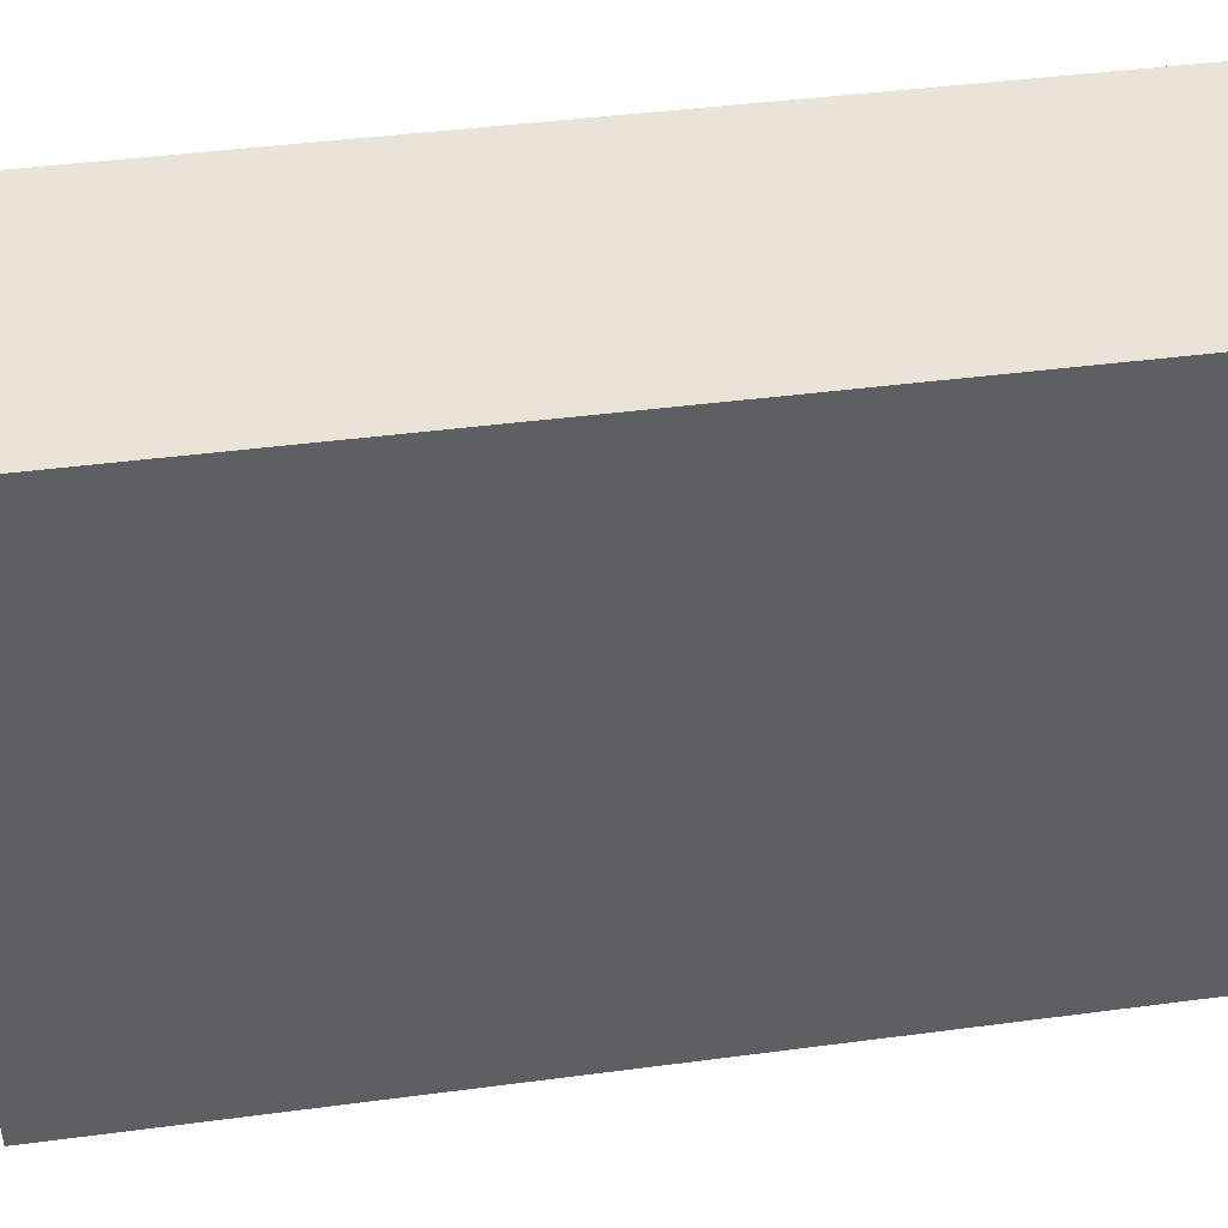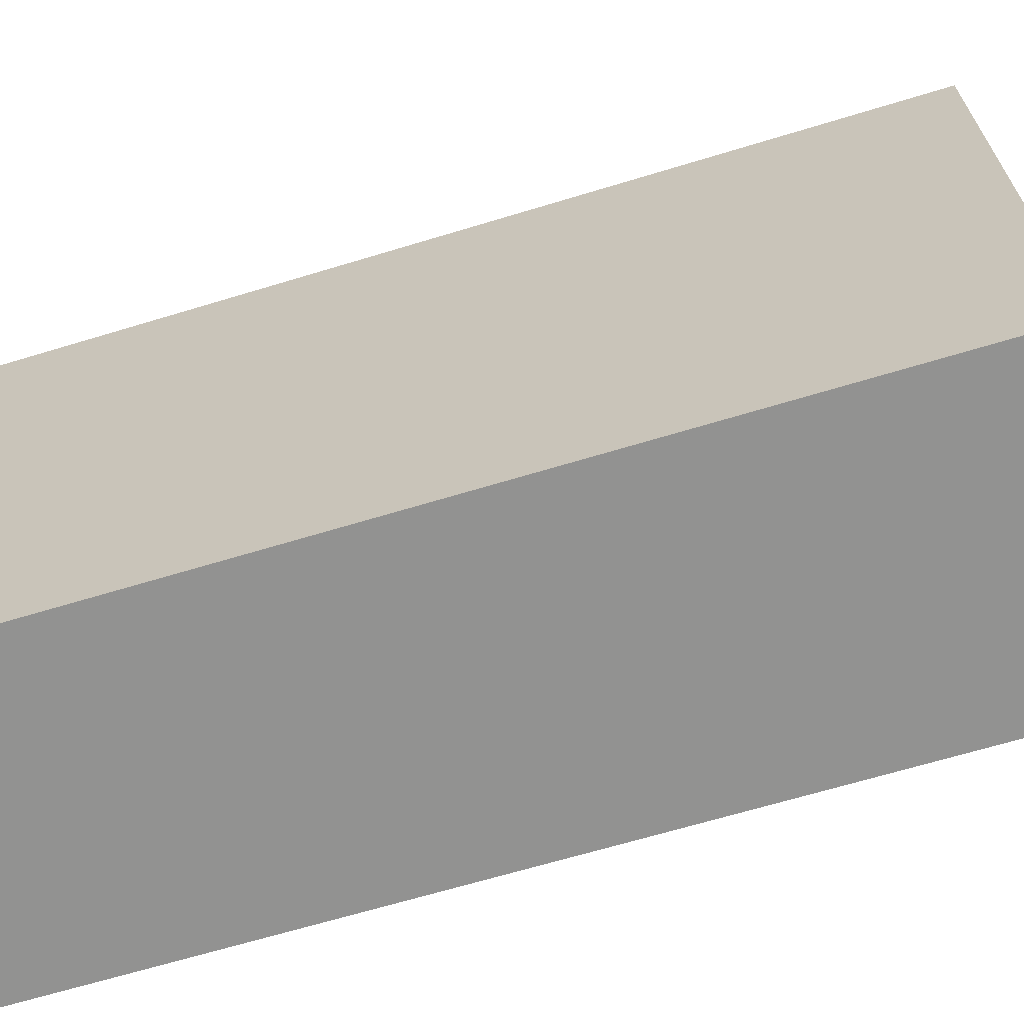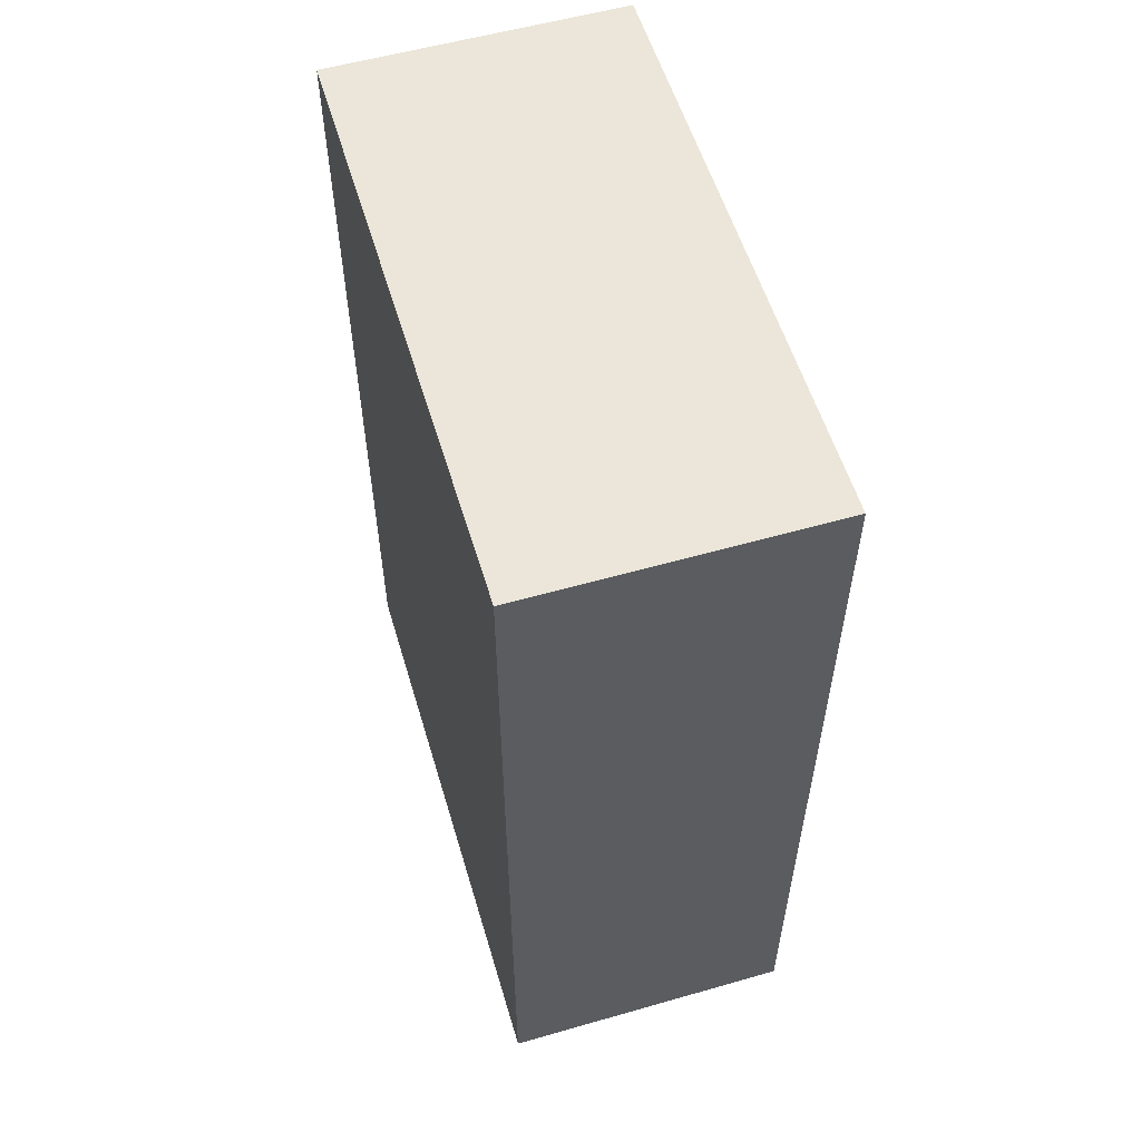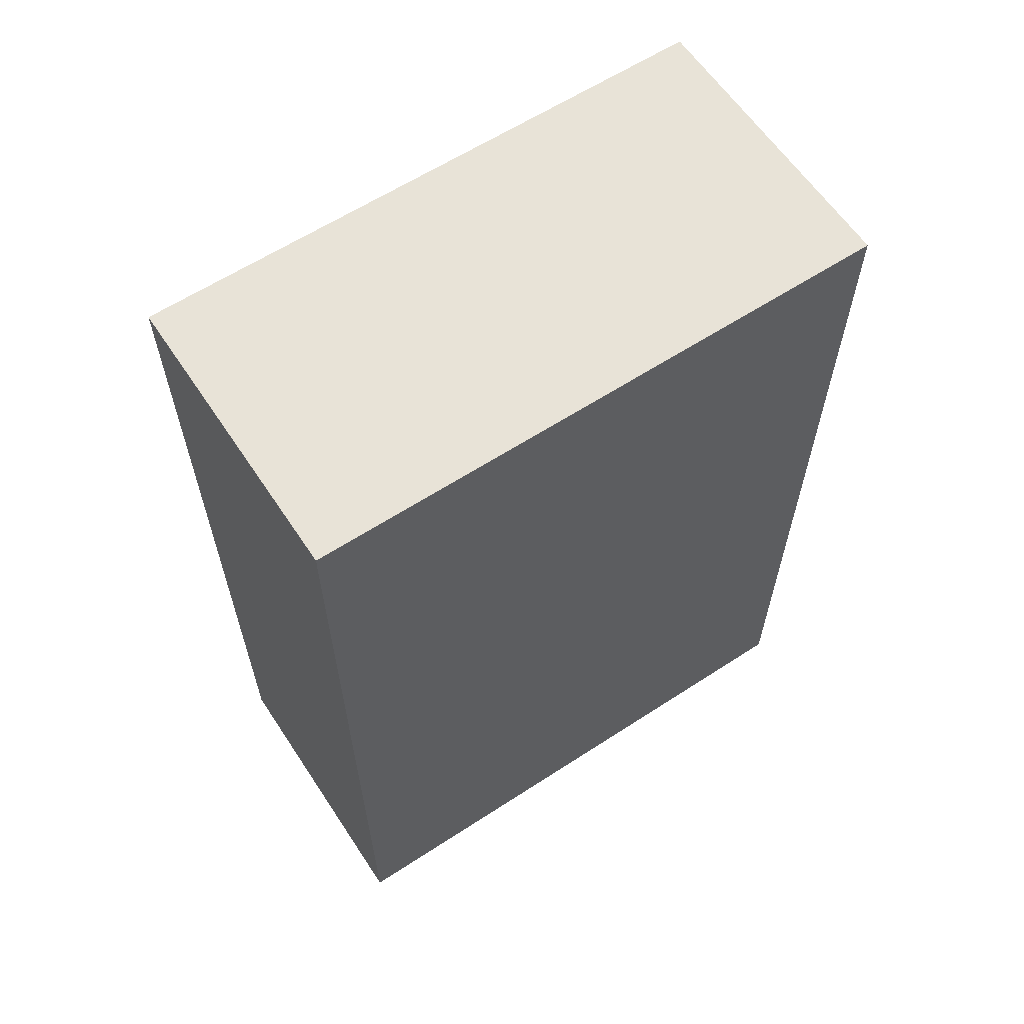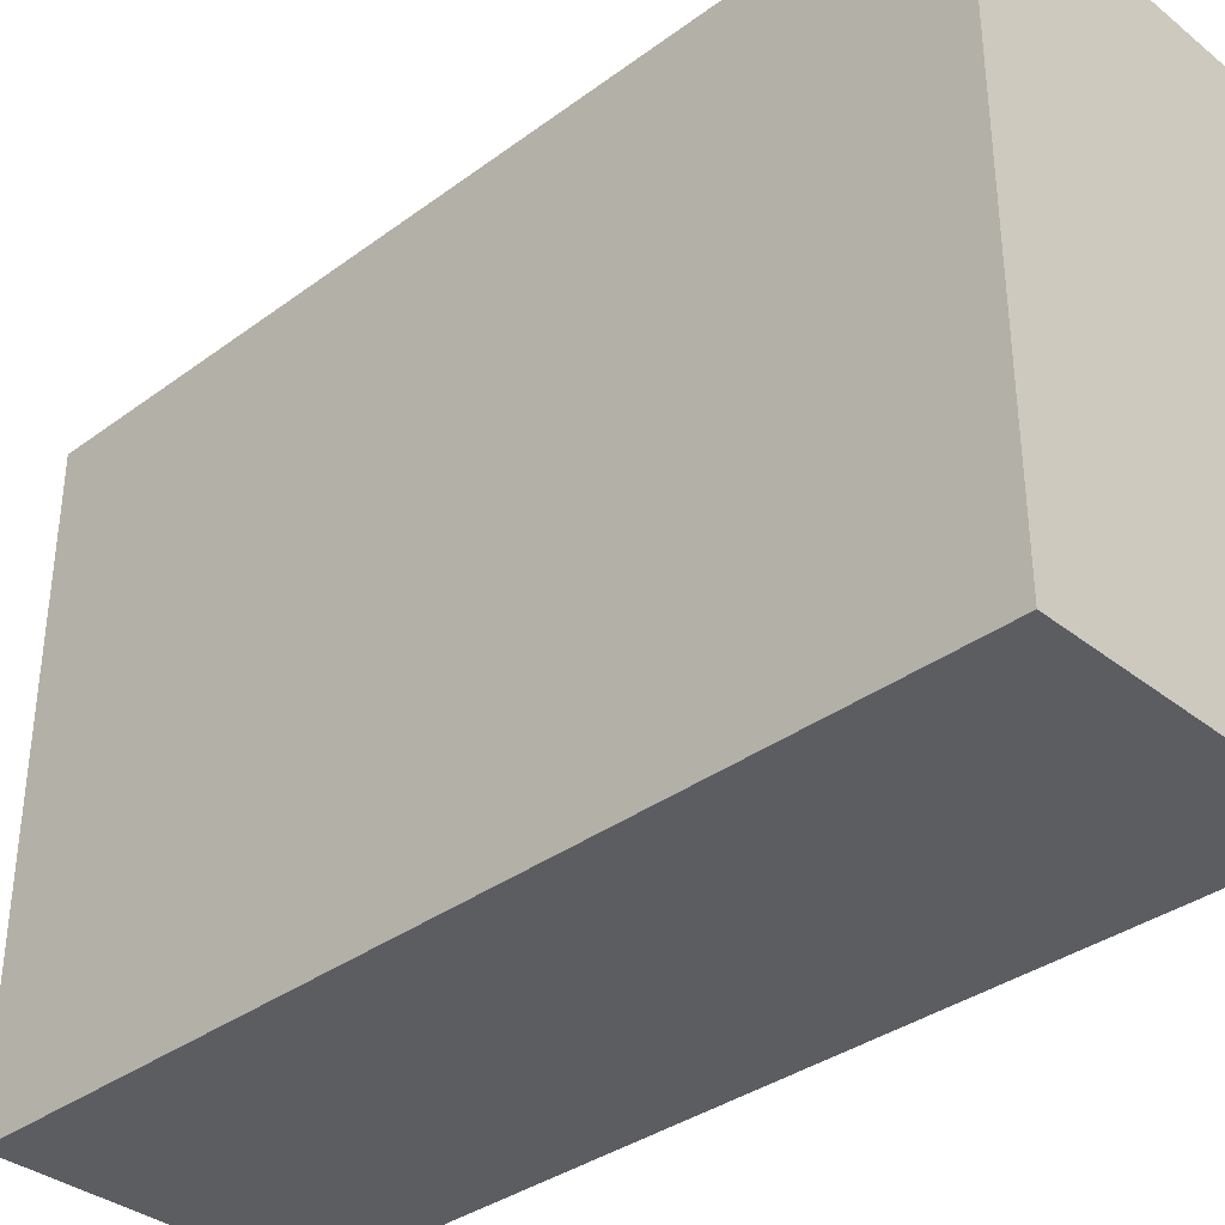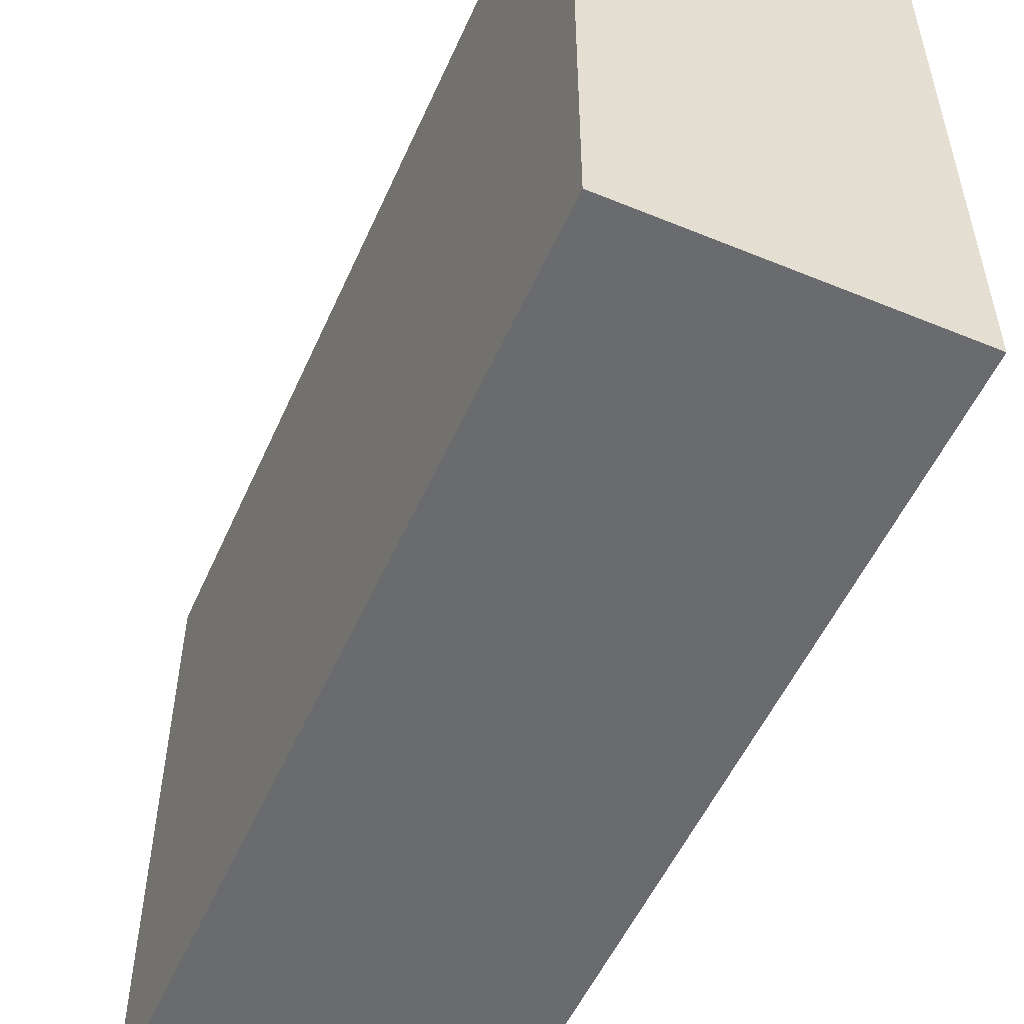
<metadata>
{"format":"obj","ext":"obj","renderer":"f3d","projection":"perspective","resolution":1024,"background":"white","views":[{"elev":42.9,"azim":81.1,"up":"+Y"},{"elev":-66.2,"azim":-73.0,"up":"+Y"},{"elev":56.5,"azim":-16.6,"up":"+Z"},{"elev":61.6,"azim":56.5,"up":"+Z"},{"elev":-35.7,"azim":-46.0,"up":"+Y"},{"elev":-53.3,"azim":156.3,"up":"+Y"}]}
</metadata>
<code>
v 0.001 -0.002 -0.003
v 0.001 -0.002 0.003
v -0.001 -0.002 0.003
v -0.001 -0.002 -0.003
v 0.001 0.002 -0.003
v -0.001 0.002 -0.003
v -0.001 0.002 0.003
v 0.001 0.002 0.003
f 1 2 3
f 1 3 4
f 5 6 7
f 5 7 8
f 1 5 8
f 1 8 2
f 2 8 7
f 2 7 3
f 3 7 6
f 3 6 4
f 5 1 4
f 5 4 6

</code>
